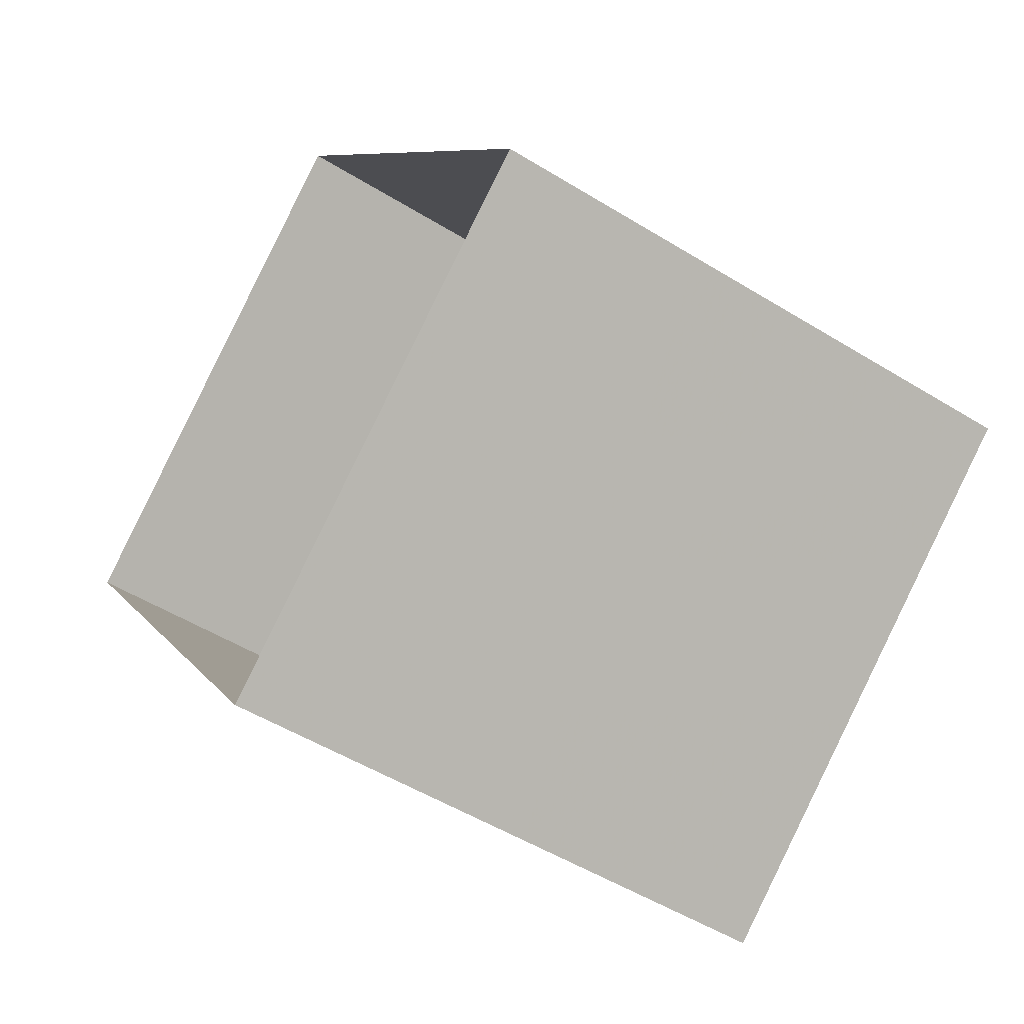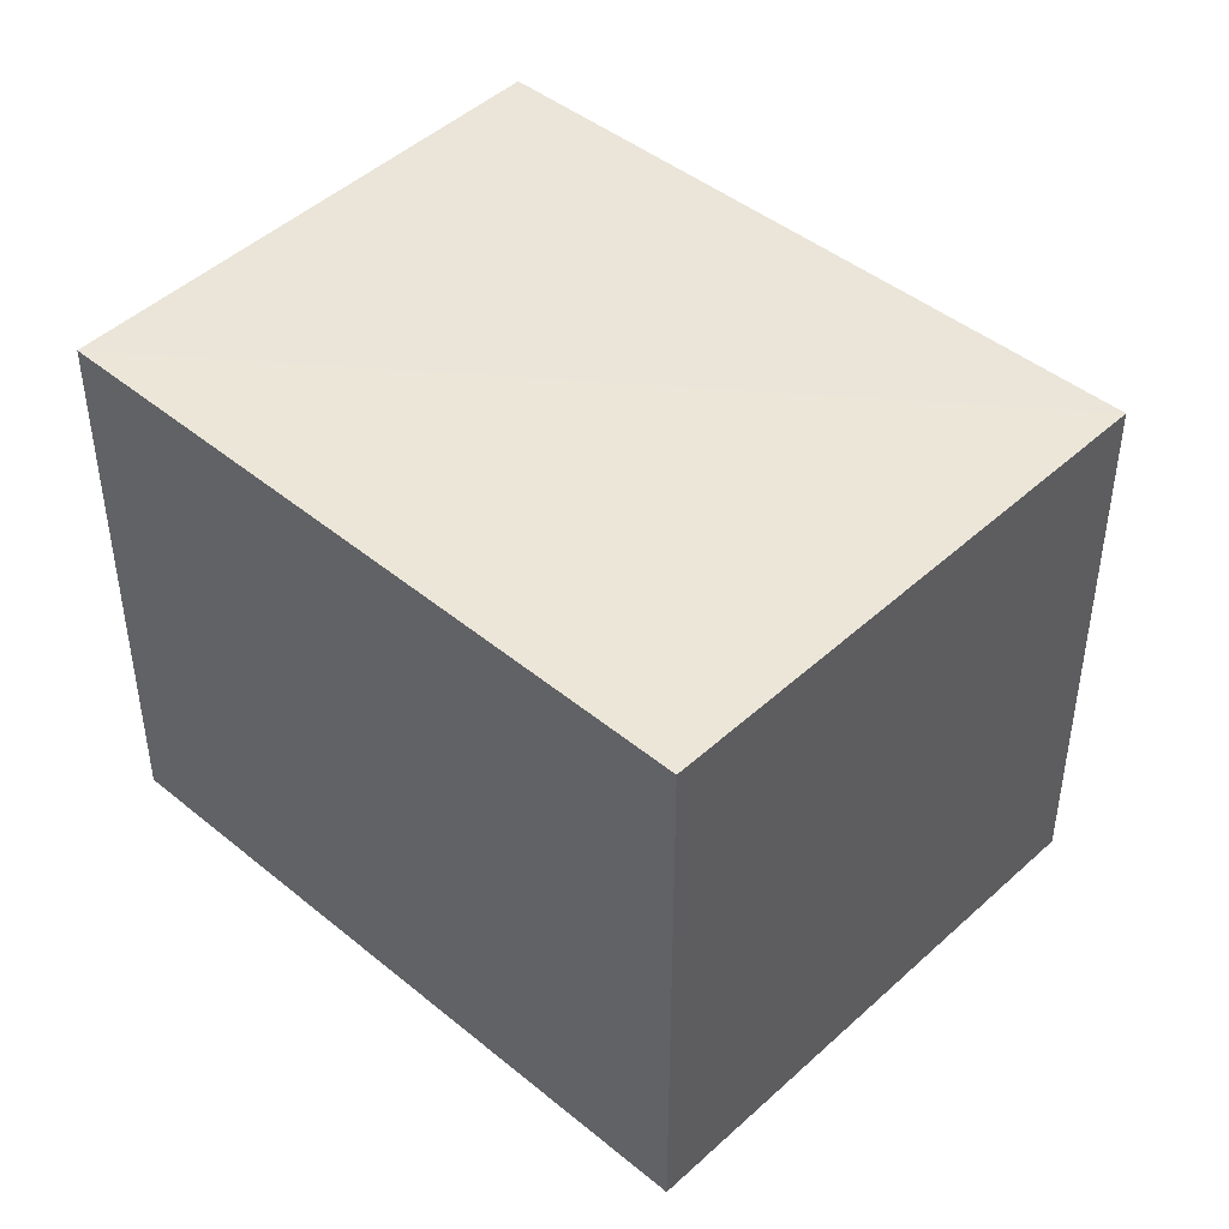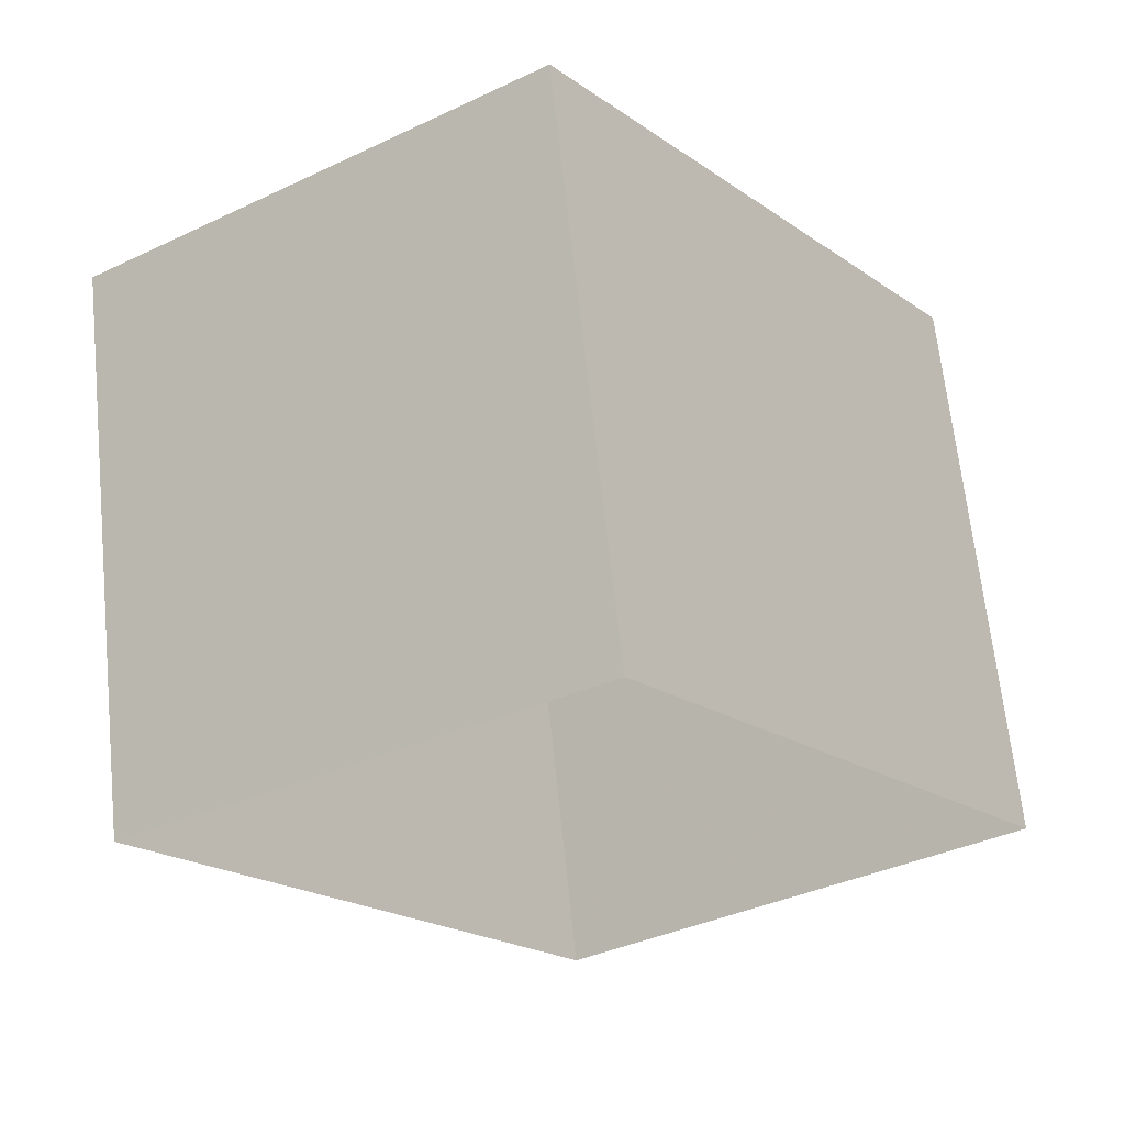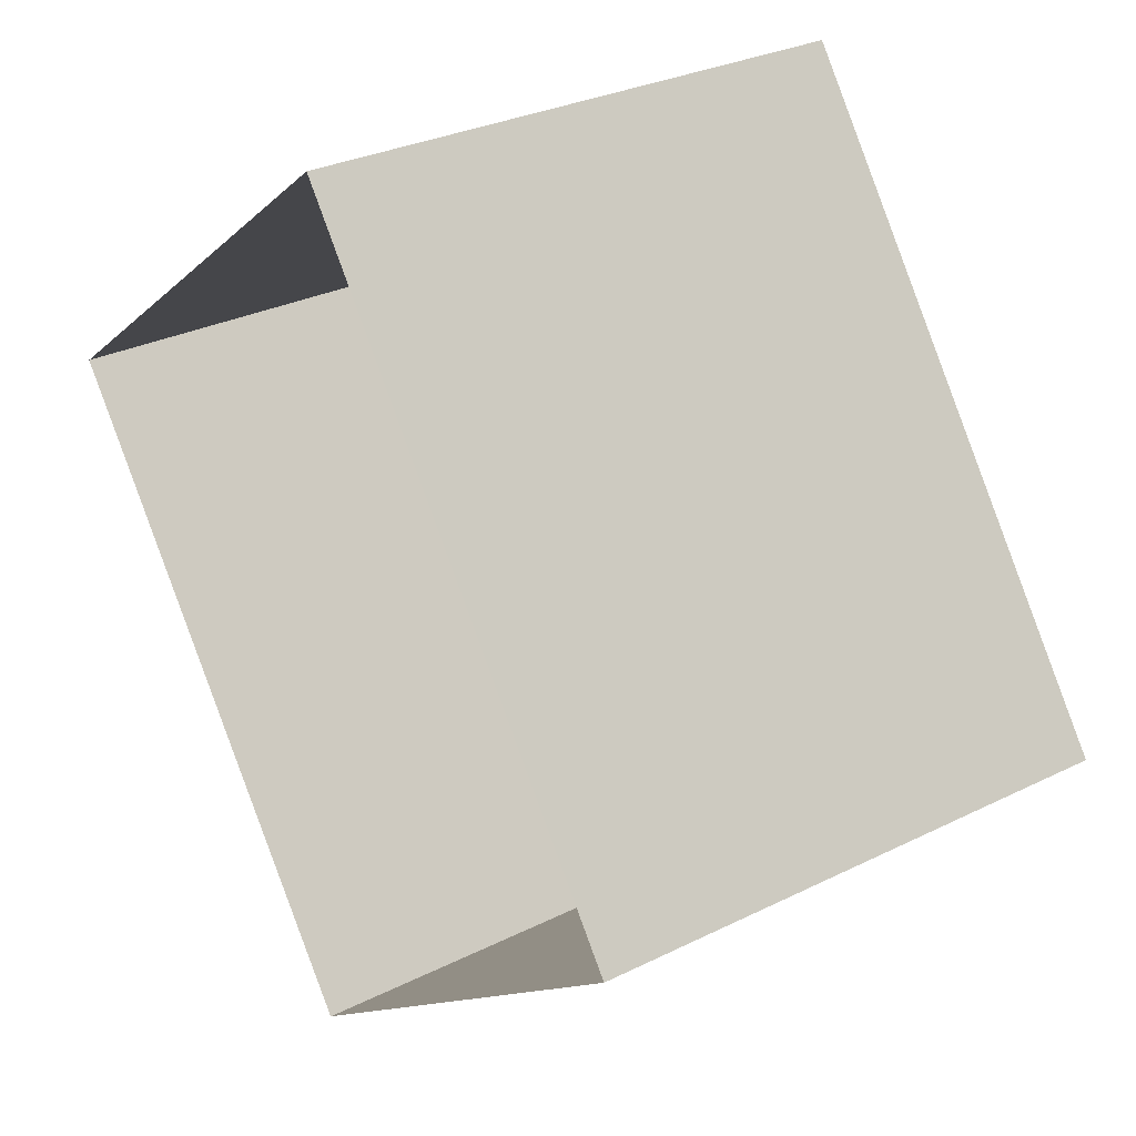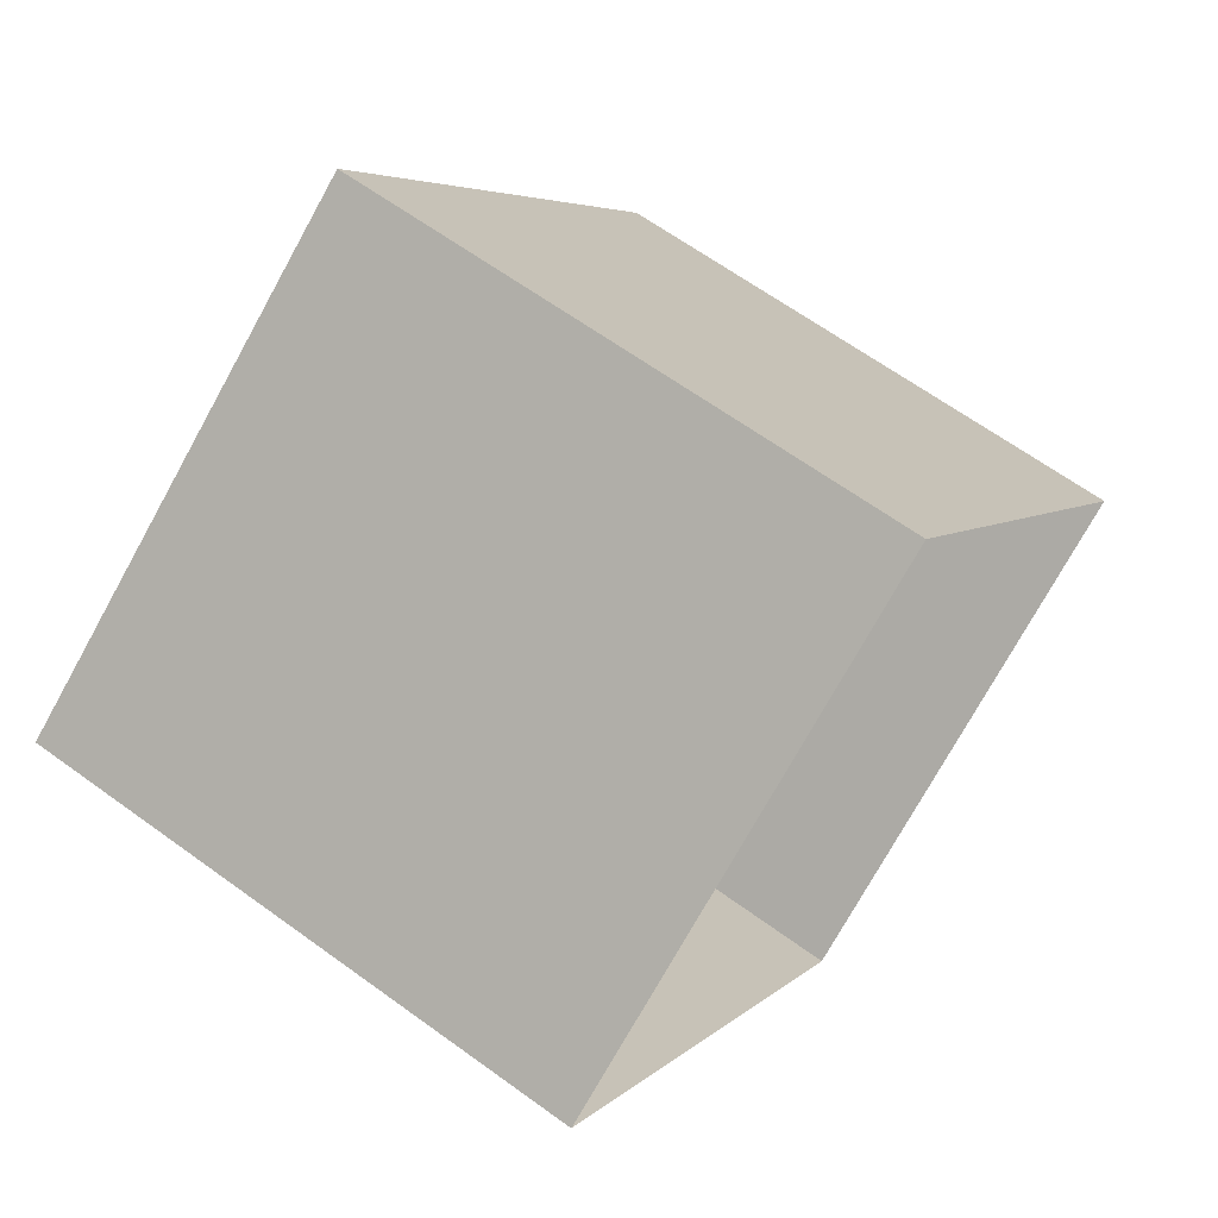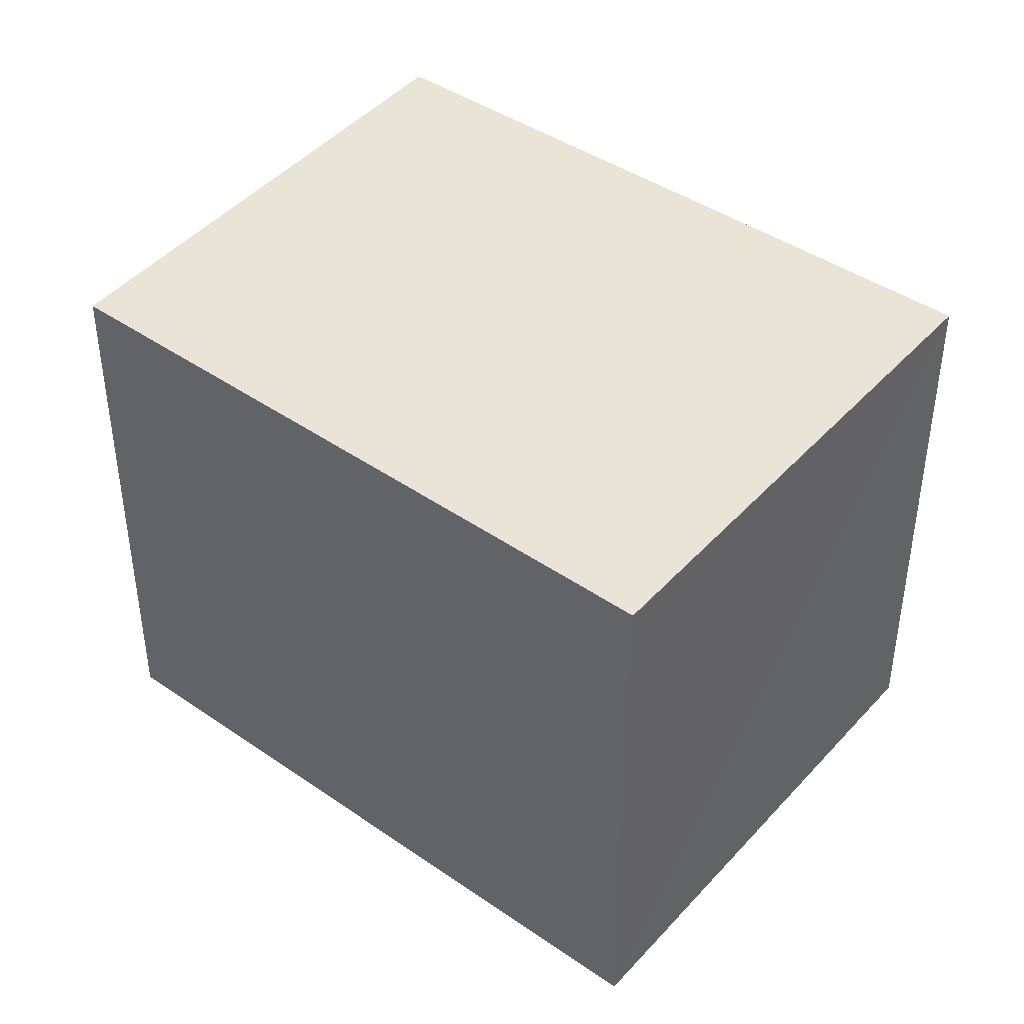
<metadata>
{"format":"obj","ext":"obj","renderer":"f3d","projection":"perspective","resolution":1024,"background":"white","views":[{"elev":-51.3,"azim":-123.5,"up":"+Y"},{"elev":46.0,"azim":97.0,"up":"+Z"},{"elev":67.0,"azim":174.0,"up":"+Y"},{"elev":29.4,"azim":-126.5,"up":"+Y"},{"elev":64.1,"azim":126.8,"up":"+Y"},{"elev":43.4,"azim":93.5,"up":"+Z"}]}
</metadata>
<code>
v 1.196e+05 7.867e+05 23.07
v 1.196e+05 7.867e+05 23.07
v 1.196e+05 7.867e+05 23.07
v 1.196e+05 7.867e+05 23.07
v 1.196e+05 7.867e+05 25.05
v 1.196e+05 7.867e+05 25.05
v 1.196e+05 7.867e+05 25.05
v 1.196e+05 7.867e+05 25.05
f 1 2 3
f 4 1 3
f 5 6 7
f 8 5 7
f 7 4 3
f 7 6 4
f 5 1 4
f 6 5 4
f 8 2 1
f 5 8 1
f 8 3 2
f 8 7 3

</code>
